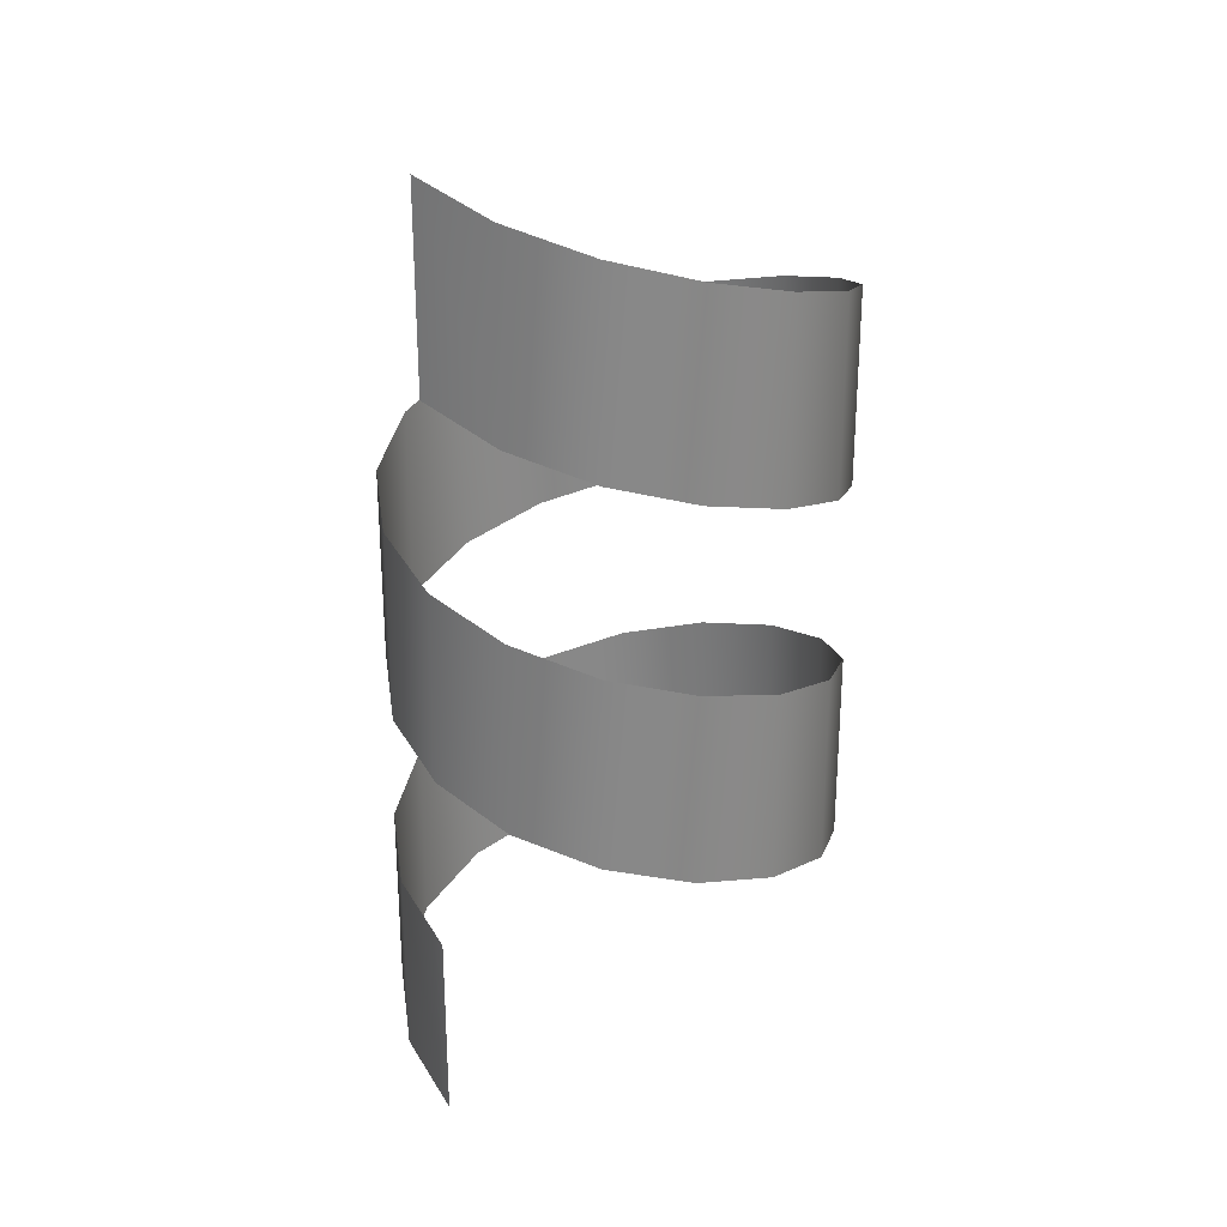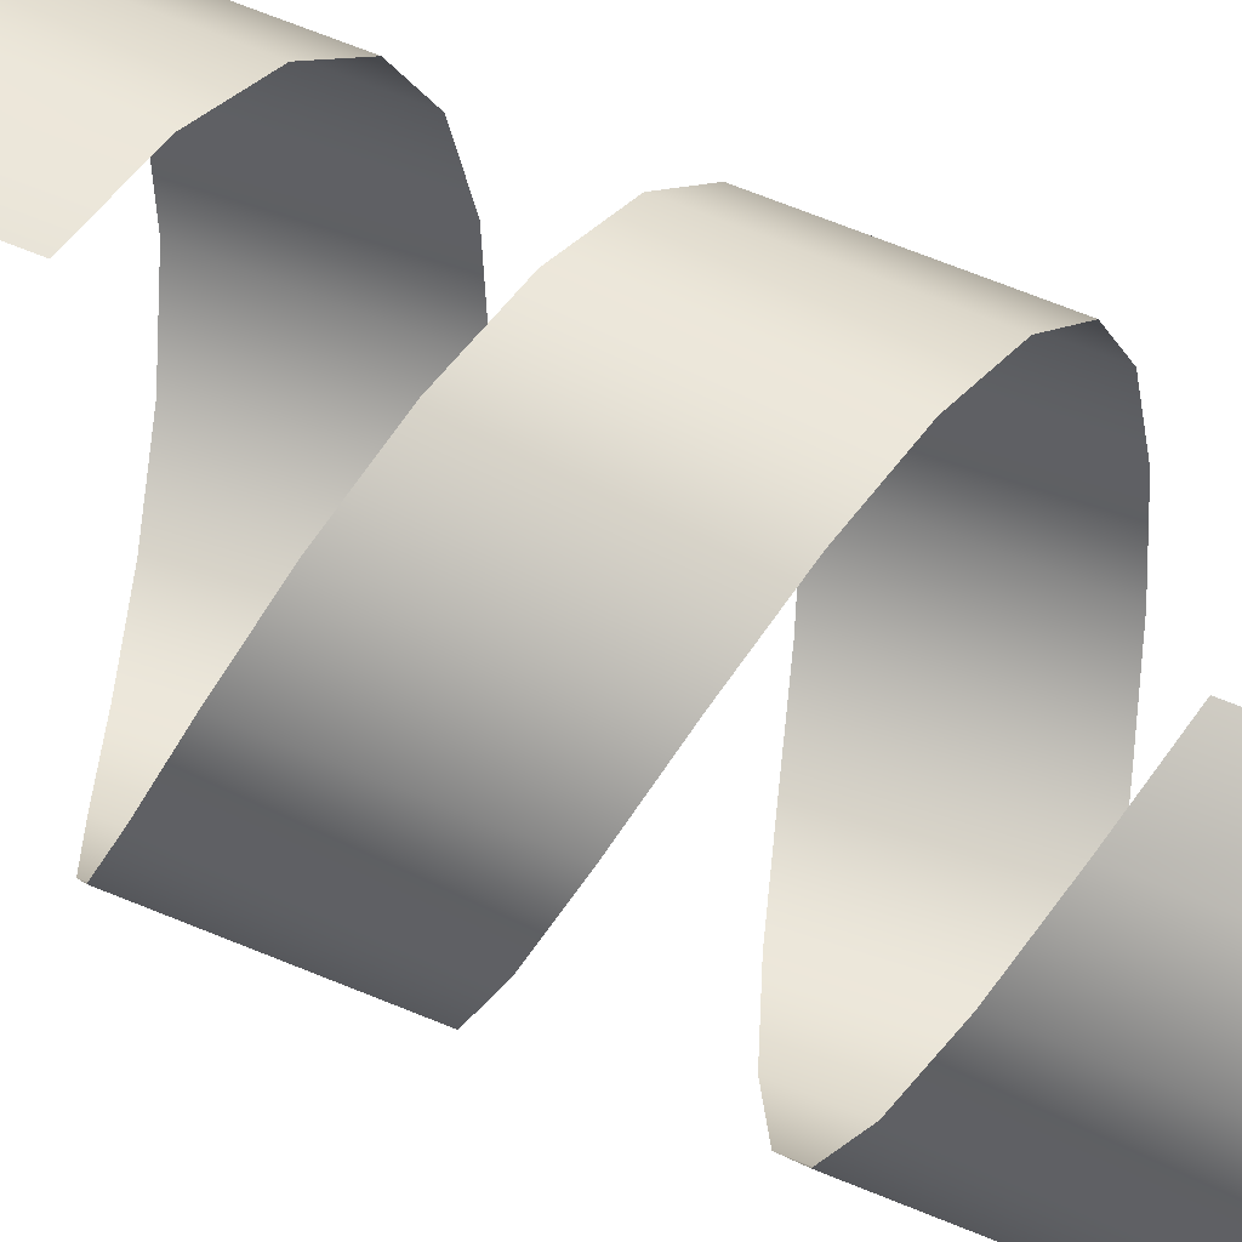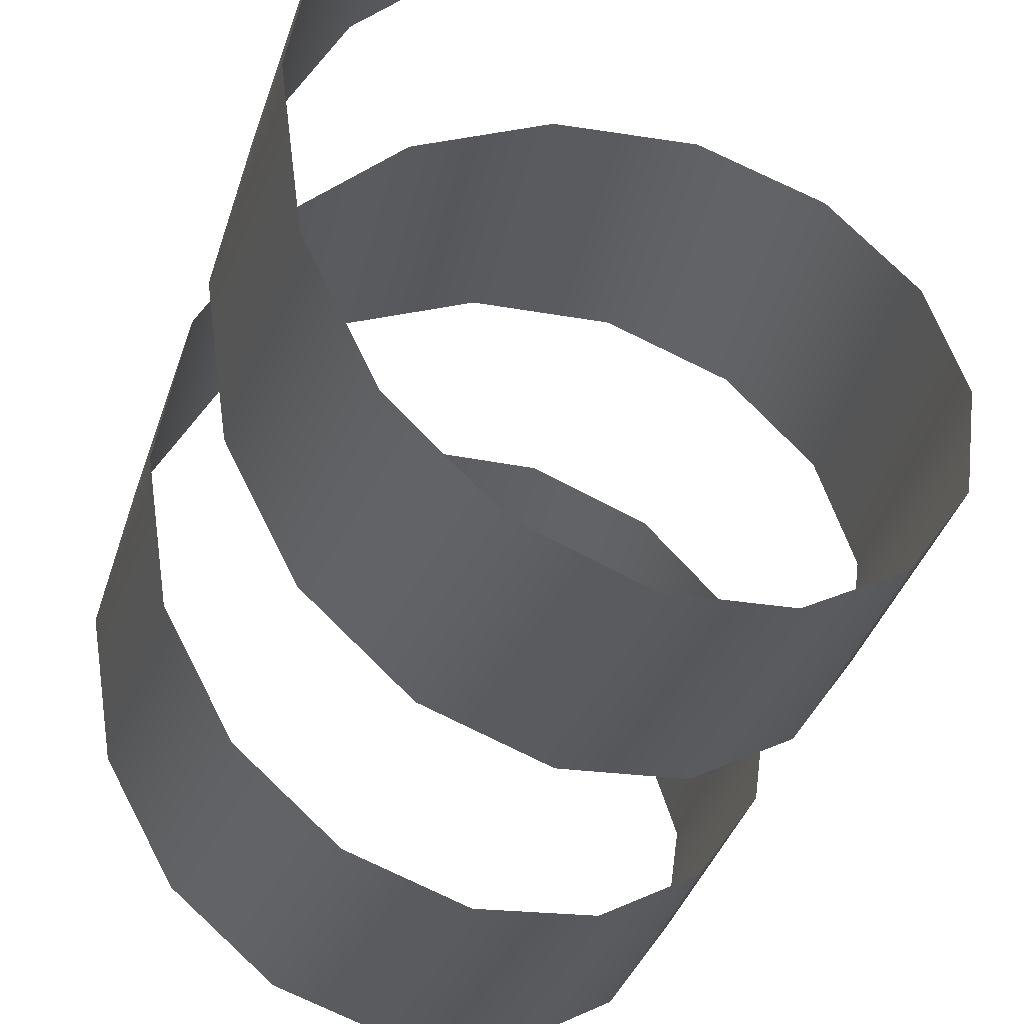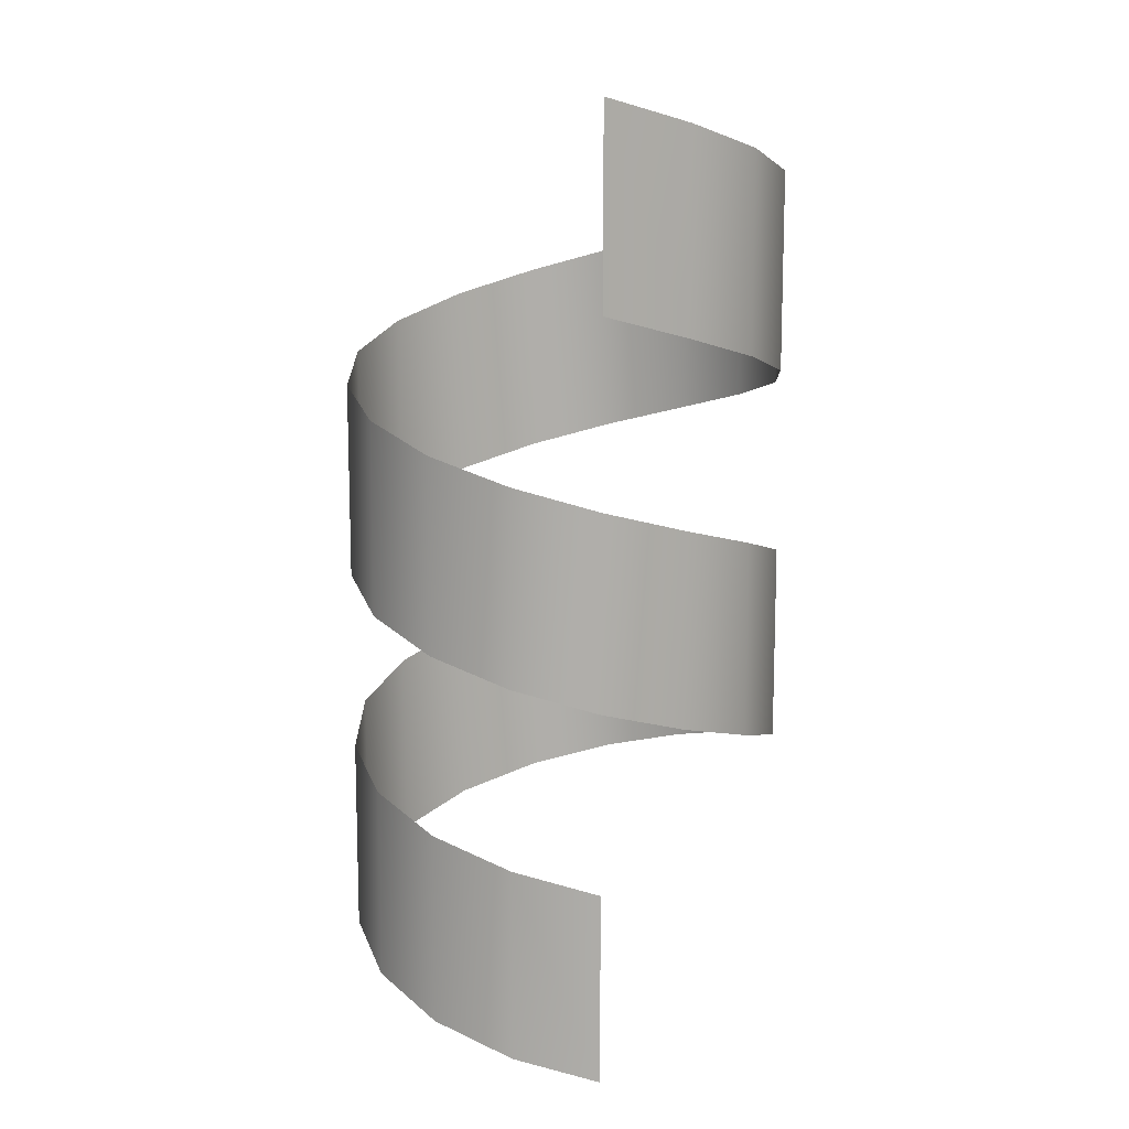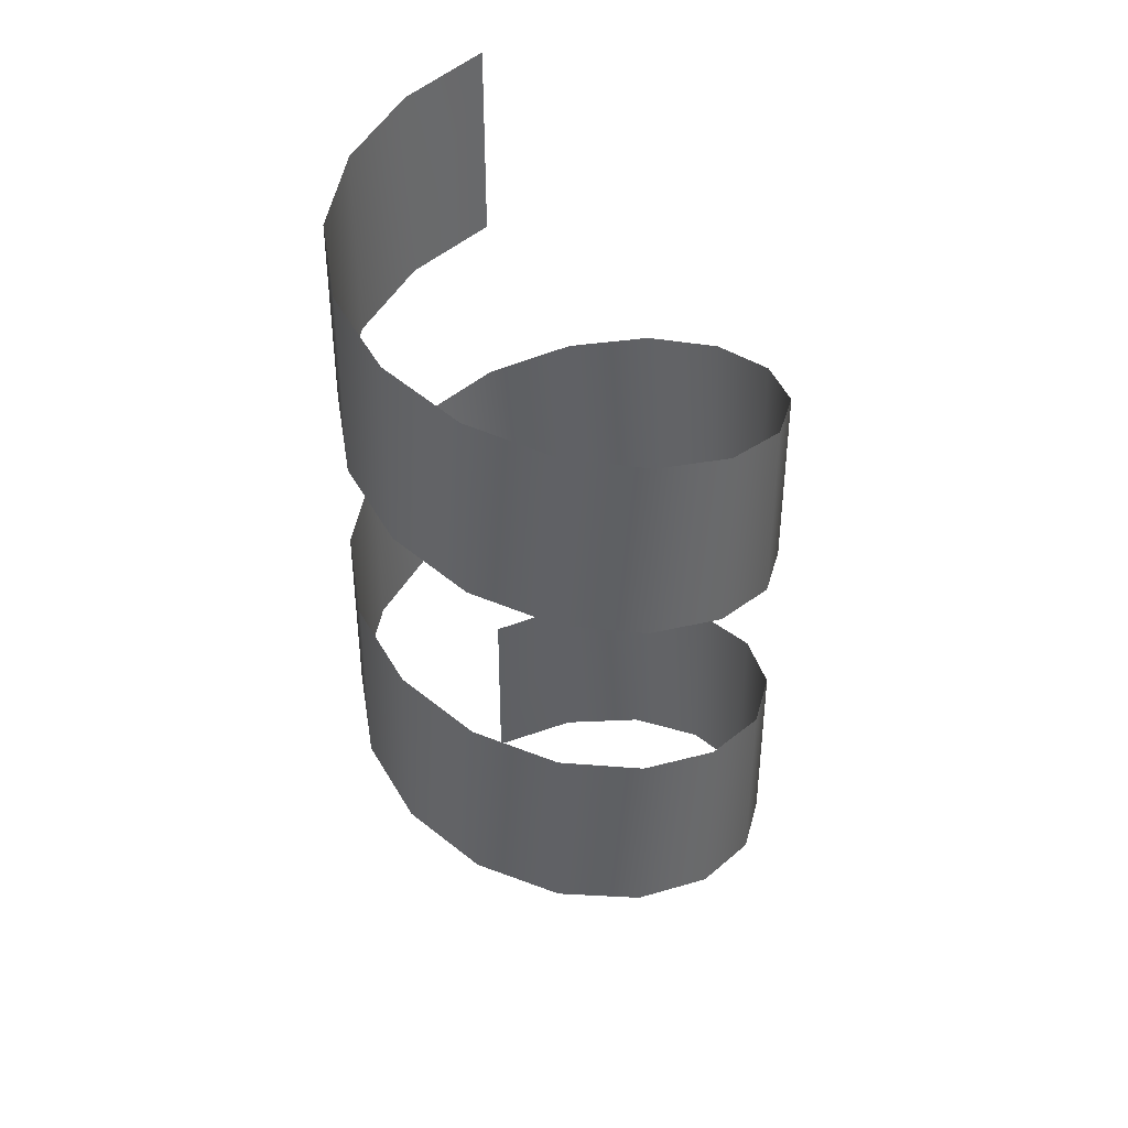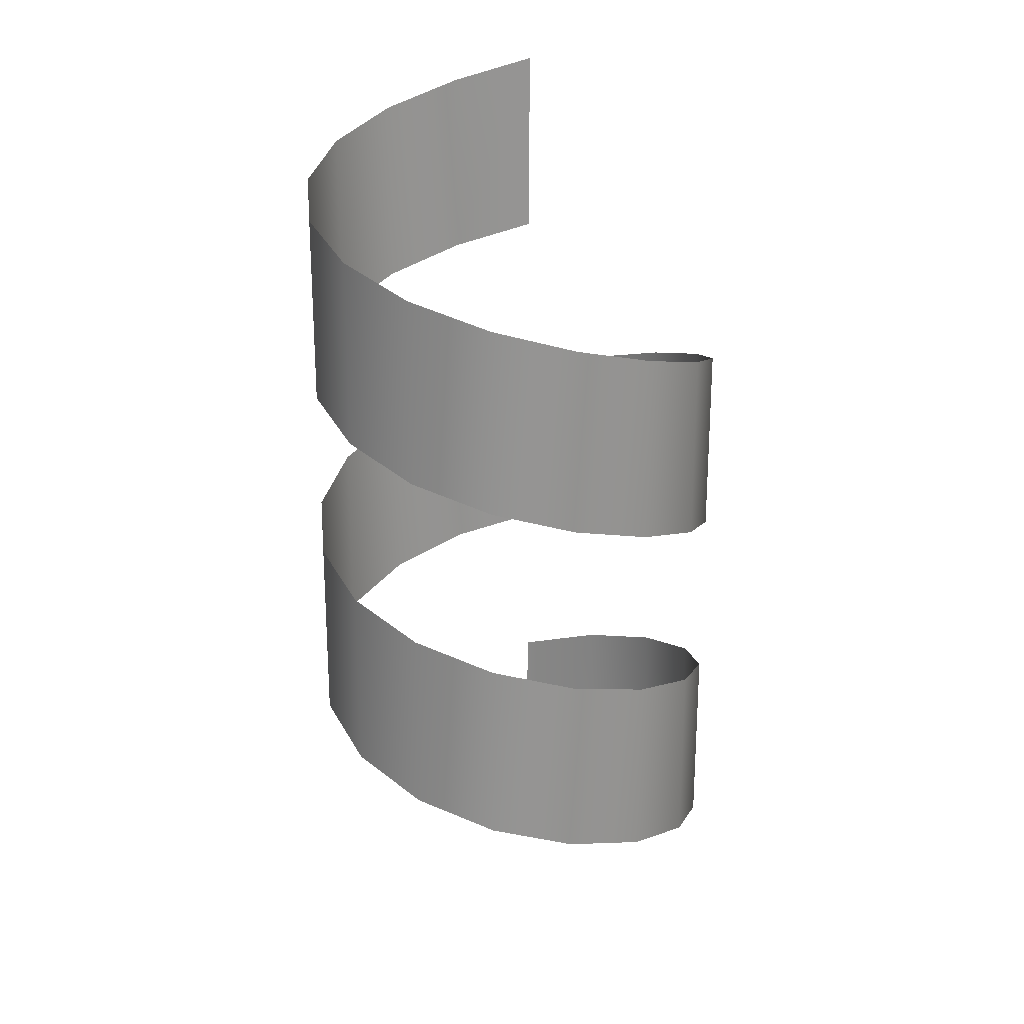
<metadata>
{"format":"obj","ext":"obj","renderer":"f3d","projection":"perspective","resolution":1024,"background":"white","views":[{"elev":27.5,"azim":47.6,"up":"+Y"},{"elev":72.6,"azim":111.7,"up":"+Z"},{"elev":-32.0,"azim":165.1,"up":"+Z"},{"elev":12.6,"azim":-9.1,"up":"+Y"},{"elev":40.6,"azim":159.0,"up":"+Y"},{"elev":23.2,"azim":-174.7,"up":"+Y"}]}
</metadata>
<code>
o Cloud_Plane.002
v -0 -1.82 10.26
v 0 -10.9 10.26
v -3.929 -0.7234 9.475
v -3.929 -9.807 9.475
v -7.259 0.3733 7.25
v -7.259 -8.71 7.25
v -9.484 1.47 3.919
v -9.484 -7.613 3.919
v -10.27 2.567 -0.009353
v -10.27 -6.517 -0.009354
v -9.484 3.663 -3.938
v -9.484 -5.42 -3.938
v -7.259 4.76 -7.268
v -7.259 -4.323 -7.268
v -3.929 5.857 -9.494
v -3.929 -3.226 -9.494
v 0 6.954 -10.28
v 1e-06 -2.13 -10.28
v 3.929 8.05 -9.494
v 3.929 -1.033 -9.494
v 7.259 9.147 -7.268
v 7.259 0.06375 -7.268
v 9.484 10.24 -3.938
v 9.484 1.16 -3.938
v 10.27 11.34 -0.009353
v 10.27 2.257 -0.009353
v 9.484 12.44 3.919
v 9.484 3.354 3.919
v 7.259 13.53 7.25
v 7.259 4.451 7.25
v 3.929 14.63 9.475
v 3.929 5.547 9.475
v -3e-06 15.73 10.26
v -3e-06 6.644 10.26
v -3.929 16.82 9.475
v -3.929 7.741 9.475
v -7.259 17.92 7.25
v -7.259 8.838 7.25
v -9.484 19.02 3.919
v -9.484 9.934 3.919
v -10.27 20.11 -0.009356
v -10.27 11.03 -0.009357
v -9.484 21.21 -3.938
v -9.484 12.13 -3.938
v -7.259 22.31 -7.268
v -7.259 13.22 -7.268
v -3.929 23.4 -9.494
v -3.929 14.32 -9.494
v -1e-06 24.5 -10.28
v -1e-06 15.42 -10.28
v 3.929 25.6 -9.494
v 3.929 16.51 -9.494
v 7.259 26.69 -7.268
v 7.259 17.61 -7.268
v 9.484 27.79 -3.938
v 9.484 18.71 -3.938
v 10.27 28.89 -0.009346
v 10.27 19.8 -0.009346
v 9.484 29.98 3.919
v 9.484 20.9 3.919
v 7.259 31.08 7.25
v 7.259 22 7.25
v 3.929 32.18 9.475
v 3.929 23.09 9.475
v -5e-06 33.27 10.26
v -5e-06 24.19 10.26
f 3 4 2 1
f 5 6 4 3
f 7 8 6 5
f 9 10 8 7
f 11 12 10 9
f 13 14 12 11
f 15 16 14 13
f 17 18 16 15
f 19 20 18 17
f 21 22 20 19
f 23 24 22 21
f 25 26 24 23
f 27 28 26 25
f 29 30 28 27
f 31 32 30 29
f 33 34 32 31
f 35 36 34 33
f 37 38 36 35
f 39 40 38 37
f 41 42 40 39
f 43 44 42 41
f 45 46 44 43
f 47 48 46 45
f 49 50 48 47
f 51 52 50 49
f 53 54 52 51
f 55 56 54 53
f 57 58 56 55
f 59 60 58 57
f 61 62 60 59
f 63 64 62 61
f 65 66 64 63

</code>
